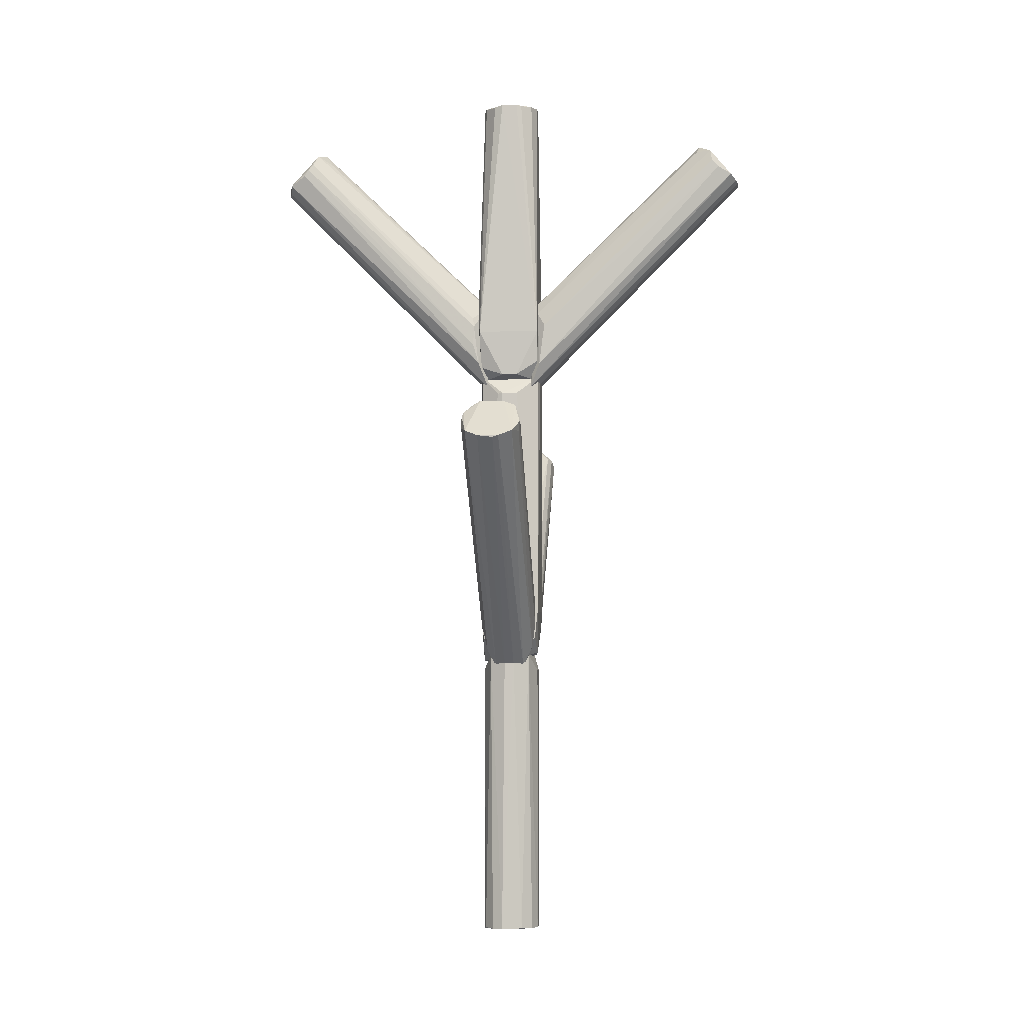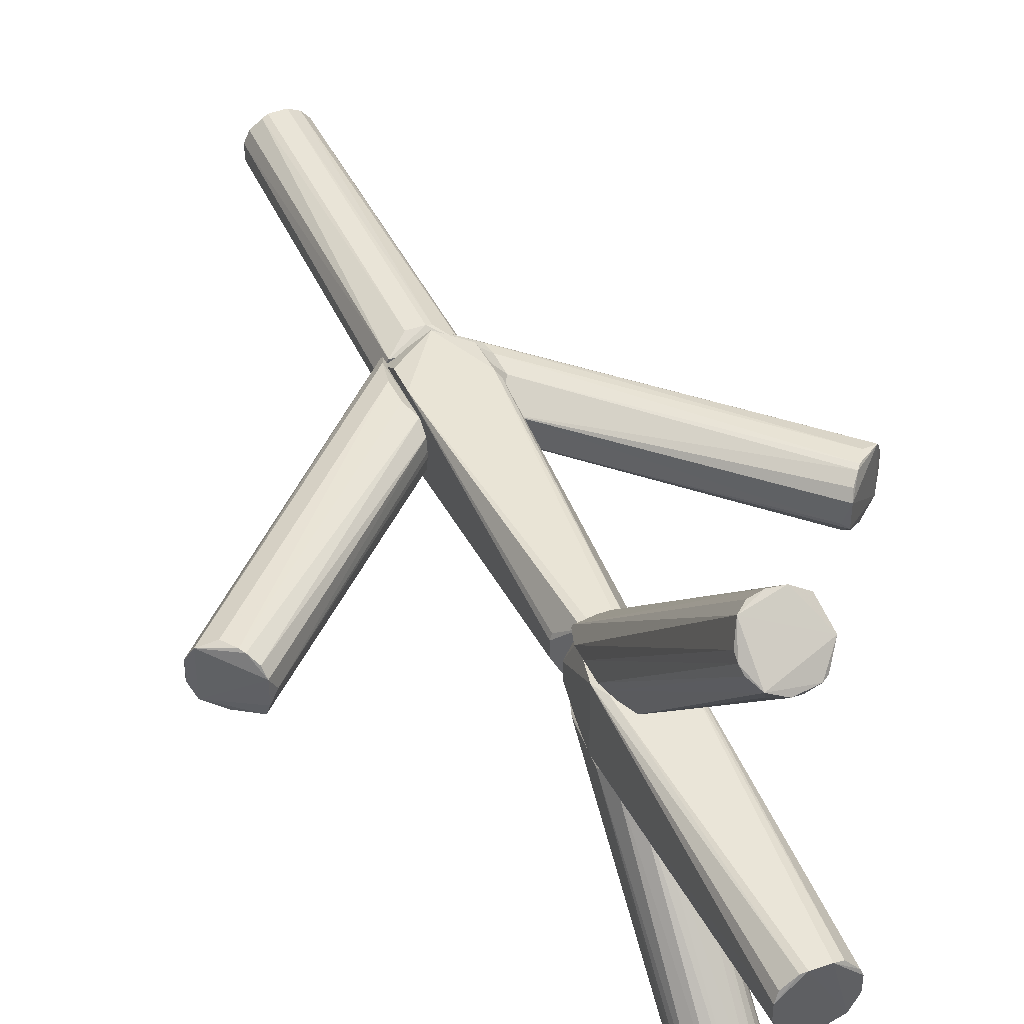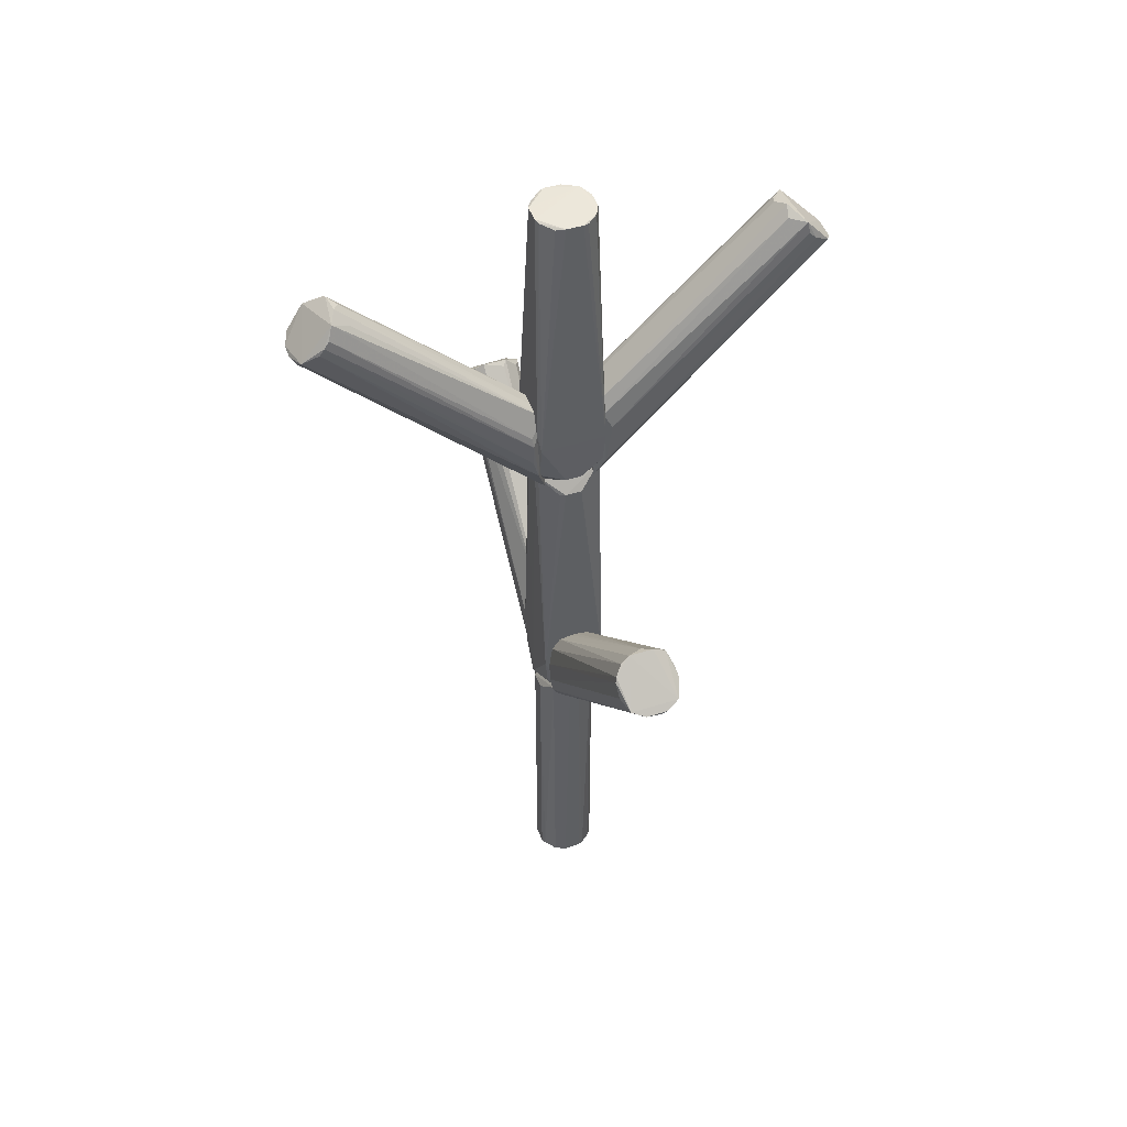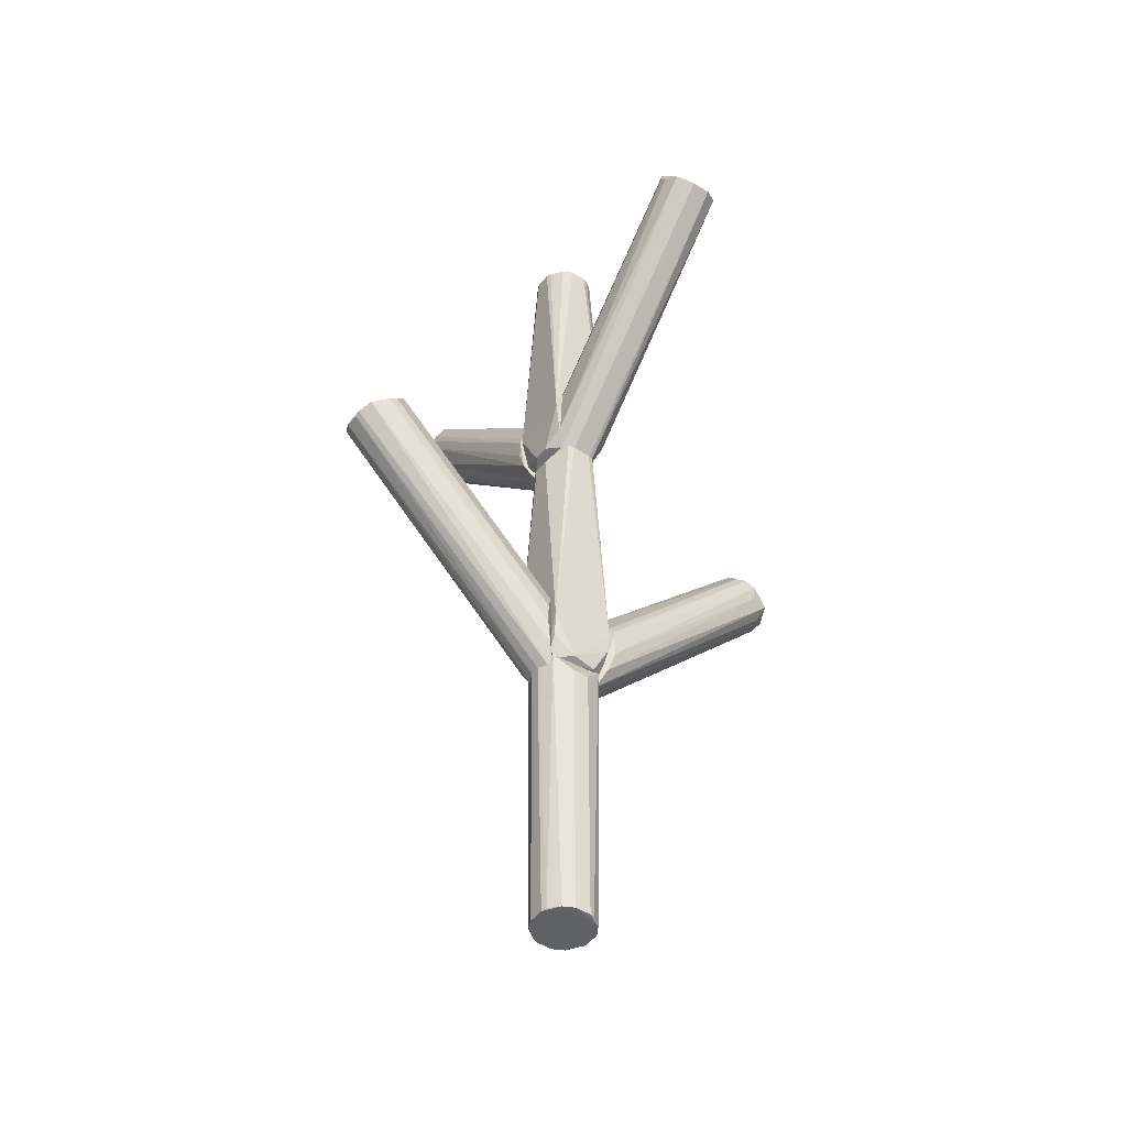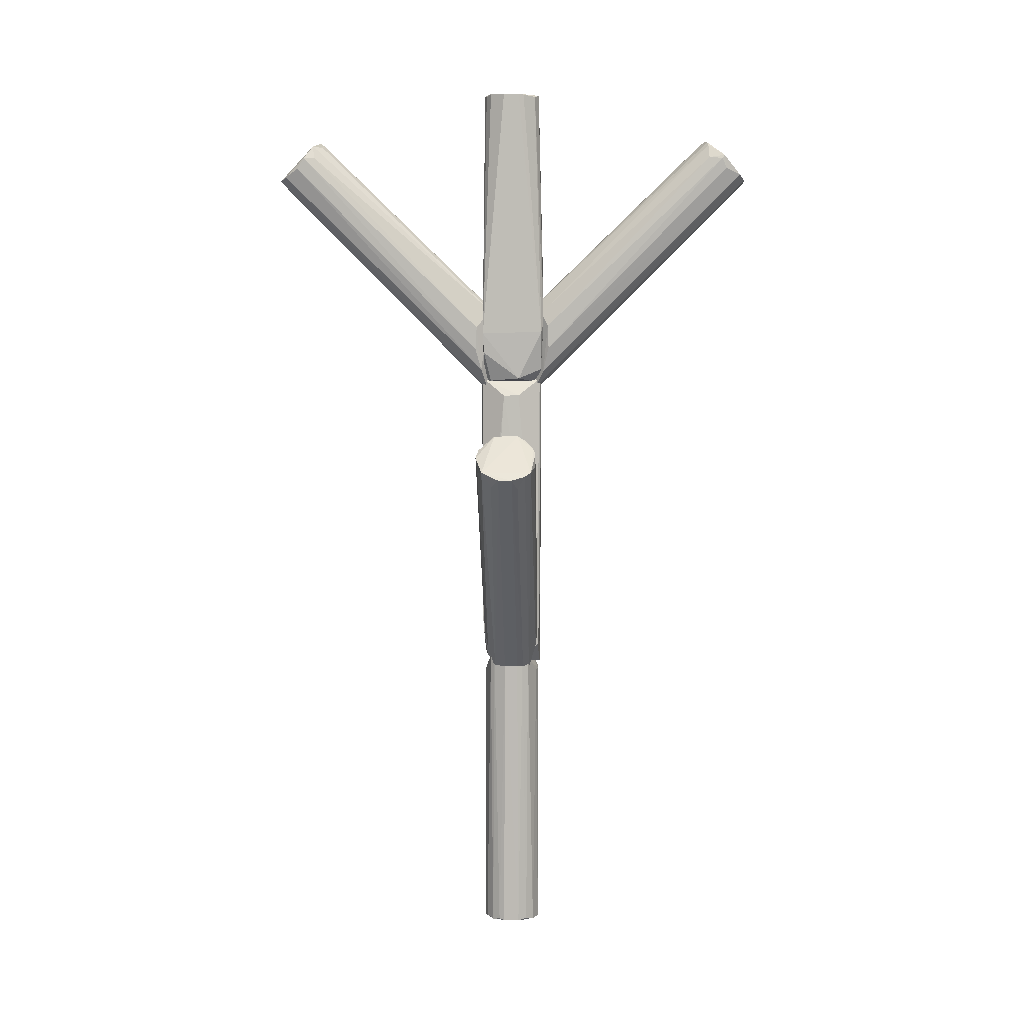
<metadata>
{"format":"obj","ext":"obj","renderer":"f3d","projection":"perspective","resolution":1024,"background":"white","views":[{"elev":-4.9,"azim":-84.5,"up":"+Z"},{"elev":43.0,"azim":-23.2,"up":"+Y"},{"elev":47.6,"azim":-109.9,"up":"+Z"},{"elev":-46.2,"azim":-35.2,"up":"+Z"},{"elev":5.0,"azim":91.6,"up":"+Z"}]}
</metadata>
<code>
o hull_0
v 0.01632 -0.003919 0.1623
v 0.02231 0.01605 0.1875
v 0.02291 -0.01604 0.188
v 0.1182 0.01148 0.3076
v 0.01604 -0.004956 0.2143
v 0.01362 -0.009813 0.1625
v 0.1171 -0.01326 0.3037
v 0.1408 0.003582 0.2874
v 0.1408 -0.003741 0.2874
v 0.01463 0.008236 0.2126
v 0.1387 0.01091 0.2895
v 0.1137 -0.004532 0.3086
v 0.1276 -0.01678 0.299
v 0.1166 -0.006686 0.3105
v 0.1366 0.01405 0.2916
v 0.01291 0.01073 0.163
v 0.0214 0.0151 0.1785
v 0.01517 0.007195 0.1621
v 0.02209 -0.01627 0.2
v 0.02238 -0.01326 0.209
v 0.01636 0.003764 0.1624
v 0.1218 -0.0155 0.303
v 0.1266 -0.01579 0.2907
v 0.1345 -0.007925 0.2832
v 0.1345 0.006727 0.2822
v 0.02208 -0.01529 0.2039
v 0.1167 0.00655 0.3106
v 0.0193 -0.01421 0.1754
v 0.1376 -0.01316 0.2916
v 0.1239 0.01638 0.3011
v 0.02221 0.01608 0.2011
v 0.1221 0.01546 0.3034
v 0.1289 0.01605 0.294
f 25 18 11
f 29 14 13
f 29 28 6
f 5 10 6
f 14 29 27
f 15 32 27
f 29 15 27
f 10 32 31
f 6 10 16
f 10 31 16
f 14 5 7
f 15 16 17
f 33 15 17
f 9 6 1
f 32 10 4
f 10 27 4
f 27 32 4
f 5 14 12
f 10 5 12
f 27 10 12
f 14 27 12
f 26 5 19
f 6 28 19
f 5 6 19
f 28 3 19
f 3 13 19
f 13 14 22
f 14 7 22
f 7 26 22
f 26 19 22
f 19 13 22
f 28 29 23
f 29 13 23
f 3 28 23
f 13 3 23
f 5 26 20
f 26 7 20
f 7 5 20
f 16 31 2
f 33 17 2
f 17 16 2
f 32 15 30
f 31 32 30
f 15 33 30
f 2 31 30
f 33 2 30
f 29 9 8
f 1 21 8
f 9 1 8
f 29 6 24
f 9 29 24
f 6 9 24
f 6 16 18
f 21 1 18
f 1 6 18
f 8 21 18
f 25 8 18
f 15 29 11
f 16 15 11
f 29 8 11
f 8 25 11
f 18 16 11
o hull_1
v 0.009449 -0.01458 0.1698
v 0.01617 -0.004497 0.3304
v 0.004818 0.01797 0.3394
v 0.01621 0.004356 0.3306
v -0.01515 0.007231 0.3297
v -0.00844 0.01714 0.3408
v 0.0082 0.01709 0.3405
v -0.004477 -0.01632 0.171
v -0.01622 0.004333 0.3302
v 0.0179 -0.005718 0.1677
v -0.01618 -0.004474 0.33
v -0.01667 -0.01569 0.1803
v 0.01825 0.0172 0.1974
v 0.01825 -0.01735 0.1963
v 0.01825 0.01615 0.1785
v -0.01674 0.01559 0.18
v -0.01696 0.007598 0.1679
v -0.01694 -0.007742 0.168
v -0.005042 -0.01819 0.3397
v 0.01919 -0.01276 0.2067
v -0.005029 0.01799 0.3395
v 0.008219 -0.01729 0.3407
v 0.01781 0.006562 0.168
v 0.01744 -0.01657 0.1858
v -0.01735 0.0172 0.1963
v -0.01735 -0.01735 0.1953
v 0.02 0.01545 0.2013
v -0.008461 -0.01734 0.341
v 0.004828 -0.01817 0.3396
v 0.004631 0.0172 0.166
f 39 58 38
f 61 39 42
f 59 42 58
f 50 59 58
f 39 61 40
f 61 55 40
f 55 37 40
f 59 50 51
f 50 63 51
f 40 37 60
f 57 34 43
f 34 51 43
f 51 63 43
f 47 57 43
f 37 55 35
f 55 47 35
f 60 37 35
f 59 61 44
f 61 42 44
f 42 59 44
f 39 40 36
f 61 59 52
f 59 47 52
f 34 57 41
f 51 34 41
f 47 59 41
f 57 47 41
f 47 43 53
f 43 60 53
f 35 47 53
f 60 35 53
f 48 63 46
f 40 60 46
f 60 48 46
f 36 40 46
f 63 36 46
f 50 58 49
f 63 50 49
f 58 63 49
f 63 48 56
f 48 60 56
f 60 43 56
f 43 63 56
f 58 39 54
f 63 58 54
f 39 36 54
f 36 63 54
f 55 61 62
f 47 55 62
f 61 52 62
f 52 47 62
f 59 51 45
f 41 59 45
f 51 41 45
f 42 39 38
f 58 42 38
o hull_2
v -0.001687 0.0167 0.3358
v -0.01212 0.1208 0.4822
v 0.001531 0.01671 0.3359
v -0.007928 0.1386 0.4591
v -0.01672 0.1264 0.4725
v -0.01515 0.02262 0.377
v -0.009817 0.01362 0.3342
v 0.01301 0.01826 0.3806
v 0.01301 0.1376 0.4633
v 0.01301 0.01931 0.345
v 0.0162 0.1293 0.4672
v 0.01598 0.02257 0.3594
v 0.005679 0.1408 0.4602
v 0.002392 0.1136 0.4813
v 0.001491 0.0256 0.344
v -0.00368 0.1171 0.4841
v -0.01619 0.02238 0.3603
v -0.001647 0.1408 0.4591
v 0.0151 0.1191 0.4737
v -0.008477 0.1116 0.4762
v -0.01577 0.1235 0.4758
v 0.01672 0.1268 0.4731
v -0.01652 0.1288 0.4688
v 0.005918 0.01571 0.3859
v -0.01631 0.02194 0.3717
v 0.01614 0.02203 0.3727
v 0.01061 0.1187 0.4812
v -0.008405 0.01453 0.3843
v -0.01316 0.1376 0.4633
v -0.01526 0.0193 0.3492
v -0.002765 0.01655 0.3873
v 0.007644 0.1181 0.4831
v 0.008238 0.01463 0.3355
v 0.01615 0.1282 0.4749
f 80 88 68
f 64 66 70
f 92 70 93
f 91 88 93
f 70 91 93
f 73 89 71
f 70 66 96
f 72 73 96
f 91 70 96
f 87 91 96
f 71 87 96
f 73 71 96
f 83 91 79
f 92 93 86
f 73 72 75
f 85 89 75
f 89 73 75
f 81 92 76
f 72 96 76
f 89 85 82
f 71 89 82
f 91 83 65
f 79 95 65
f 83 79 65
f 92 81 67
f 70 92 67
f 81 70 67
f 87 95 77
f 95 79 77
f 75 72 74
f 85 75 74
f 95 87 90
f 87 71 90
f 71 82 90
f 90 82 97
f 76 92 97
f 72 76 97
f 82 85 97
f 65 95 97
f 92 65 97
f 85 74 97
f 74 72 97
f 95 90 97
f 88 91 69
f 84 88 69
f 91 65 69
f 65 84 69
f 66 64 78
f 64 70 78
f 70 81 78
f 96 66 78
f 81 76 78
f 76 96 78
f 91 87 94
f 79 91 94
f 87 77 94
f 77 79 94
f 93 88 80
f 86 93 80
f 86 80 68
f 88 84 68
f 92 86 68
f 65 92 68
f 84 65 68
o hull_3
v 0.007232 -0.01515 0.5105
v 0.004498 -0.01686 0.3381
v -0.007388 0.01507 0.5105
v 0.01511 0.007305 0.5109
v 0.0165 -0.01663 0.3564
v 0.01146 -0.0126 0.3394
v -0.004651 -0.01684 0.3382
v -0.01511 -0.007308 0.5101
v 0.01264 0.01775 0.3463
v -0.01277 0.01771 0.3465
v -0.004474 -0.01618 0.5107
v -0.004497 0.01617 0.5112
v 0.0172 0.01825 0.3691
v 0.0172 -0.01735 0.3681
v 0.004504 0.01675 0.338
v 0.004353 0.01621 0.5114
v 0.00433 -0.01622 0.511
v -0.014 0.01938 0.3766
v -0.01033 -0.01323 0.5106
v 0.01501 0.01945 0.3742
v 0.0162 0.004389 0.5115
v 0.0162 0.004389 0.3408
v -0.01619 -0.004432 0.5106
v -0.01619 -0.004432 0.3417
v -0.01621 0.004354 0.3416
v -0.01621 0.004354 0.5107
v -0.01408 0.009138 0.5097
v -0.007663 0.01562 0.3387
v -0.01477 -0.01679 0.3497
v 0.009164 0.01406 0.5103
v 0.001461 0.0179 0.3384
v -0.01735 0.01825 0.3681
v -0.01735 -0.01735 0.3681
v 0.01618 -0.004475 0.5114
v -0.007655 -0.01572 0.3387
v 0.0113 -0.01241 0.5117
f 103 99 112
f 123 129 130
f 130 129 122
f 119 110 111
f 102 119 111
f 129 100 115
f 128 115 117
f 115 113 117
f 119 102 103
f 122 129 107
f 115 128 107
f 129 115 107
f 111 131 133
f 98 111 133
f 110 119 106
f 128 117 106
f 117 110 106
f 130 108 116
f 105 130 116
f 108 133 116
f 101 110 127
f 113 101 127
f 110 117 127
f 117 113 127
f 129 123 124
f 123 100 124
f 100 129 124
f 132 104 126
f 104 130 126
f 110 101 118
f 101 113 118
f 131 111 118
f 111 110 118
f 133 131 118
f 113 133 118
f 104 132 125
f 132 122 125
f 107 128 125
f 122 107 125
f 108 130 114
f 130 111 114
f 111 98 114
f 133 108 114
f 98 133 114
f 100 123 109
f 113 115 109
f 115 100 109
f 123 133 109
f 133 113 109
f 123 130 120
f 130 105 120
f 133 123 120
f 105 116 120
f 116 133 120
f 130 104 99
f 102 111 99
f 111 130 99
f 103 102 99
f 122 132 121
f 130 122 121
f 132 126 121
f 126 130 121
f 119 103 112
f 128 106 112
f 106 119 112
f 104 125 112
f 125 128 112
f 99 104 112
o hull_4
v -0.01385 -0.009482 0.164
v -0.01451 -0.008432 0.1624
v -0.02117 -0.01629 0.199
v -0.01671 0.001508 0.2149
v -0.1237 -0.01642 0.3007
v -0.02155 0.01603 0.1866
v -0.1223 0.01549 0.3035
v -0.1378 0.013 0.2916
v -0.1378 -0.01316 0.2916
v -0.1284 -0.01666 0.2975
v -0.01657 0.00266 0.1624
v -0.1179 -0.01316 0.3084
v -0.0147 0.00811 0.212
v -0.02127 0.0161 0.2
v -0.1241 0.0164 0.3012
v -0.0146 -0.008278 0.2119
v -0.01654 -0.00282 0.1624
v -0.02138 -0.01623 0.1874
v -0.1274 -0.01601 0.2924
v -0.01735 0.01301 0.2078
v -0.01735 -0.01316 0.2079
v -0.1184 0.01151 0.3078
v -0.01841 -0.01421 0.1743
v -0.01841 0.01301 0.1723
v -0.1127 -0.001559 0.3084
v -0.1169 -0.006714 0.3107
v -0.1409 -0.002693 0.2874
v -0.1409 -0.005835 0.2885
v -0.1409 0.005675 0.2885
v -0.1289 0.01602 0.2939
v -0.117 0.006572 0.3109
v -0.0167 -0.001664 0.2149
v -0.01461 0.008263 0.1625
f 152 151 143
f 140 141 164
f 137 165 149
f 146 137 149
f 141 161 142
f 164 141 142
f 161 135 142
f 156 152 142
f 135 156 142
f 161 141 162
f 165 137 158
f 137 146 158
f 146 164 158
f 149 165 158
f 141 157 166
f 135 144 166
f 162 141 166
f 144 162 166
f 136 145 138
f 147 140 153
f 166 157 153
f 146 166 153
f 145 136 154
f 149 145 154
f 136 156 154
f 157 141 139
f 141 163 139
f 153 157 139
f 147 153 139
f 140 164 155
f 164 146 155
f 153 140 155
f 146 153 155
f 156 136 151
f 152 156 151
f 161 162 160
f 162 144 160
f 141 140 148
f 140 147 148
f 163 141 148
f 139 163 148
f 147 139 148
f 146 149 134
f 156 135 134
f 166 146 134
f 135 166 134
f 149 154 134
f 154 156 134
f 135 161 150
f 144 135 150
f 161 160 150
f 160 144 150
f 145 149 159
f 142 145 159
f 164 142 159
f 158 164 159
f 149 158 159
f 145 142 143
f 142 152 143
f 138 145 143
f 136 138 143
f 151 136 143
o hull_5
v 0.01406 -0.01842 0.3461
v 0.007081 -0.01522 0.3856
v -0.004974 -0.01603 0.3348
v -0.01421 -0.1367 0.4644
v -0.003676 -0.1172 0.484
v -0.01651 -0.1289 0.4688
v 0.01617 -0.1293 0.4671
v 0.01512 -0.1193 0.4738
v 0.007335 -0.1147 0.4802
v -0.003801 -0.01635 0.3865
v 0.01595 -0.02183 0.3586
v 0.01301 -0.1367 0.4623
v 0.01616 -0.02109 0.3717
v -0.01096 -0.01271 0.3342
v -0.008977 -0.1399 0.4612
v 0.005679 -0.1409 0.4602
v -0.01657 -0.1251 0.473
v -0.008278 -0.0146 0.3836
v 0.01175 -0.1203 0.4809
v -0.009522 -0.1159 0.4796
v 0.008265 -0.01461 0.3342
v 0.01056 -0.01304 0.3818
v 0.003373 -0.1137 0.4811
v 0.005936 -0.0157 0.3344
v 0.01656 -0.1255 0.4735
v -0.01316 -0.01735 0.3796
v -0.01526 -0.01842 0.3482
v -0.01526 -0.1241 0.479
v -0.01618 -0.02155 0.372
v -0.00479 -0.1409 0.4602
f 189 185 175
f 182 196 190
f 196 182 194
f 182 191 185
f 194 182 185
f 171 194 185
f 191 182 178
f 194 172 170
f 172 195 193
f 180 170 193
f 170 172 193
f 180 184 188
f 184 168 188
f 167 188 179
f 171 185 189
f 184 180 192
f 195 194 192
f 193 195 192
f 180 193 192
f 182 190 187
f 190 180 187
f 178 182 187
f 167 178 187
f 180 188 187
f 188 167 187
f 191 178 173
f 178 167 173
f 190 196 169
f 196 180 169
f 180 190 169
f 171 184 186
f 194 171 186
f 184 192 186
f 192 194 186
f 179 191 177
f 167 179 177
f 191 173 177
f 173 167 177
f 185 191 174
f 188 185 174
f 191 179 174
f 179 188 174
f 180 196 181
f 196 194 181
f 170 180 181
f 194 170 181
f 184 171 176
f 168 184 176
f 171 189 176
f 189 168 176
f 195 172 183
f 194 195 183
f 172 194 183
f 188 168 175
f 185 188 175
f 168 189 175
o hull_6
v 0.0137 -0.01275 0.1703
v 0.01568 -0.0104 0.1691
v -0.01871 -0.002737 0.1674
v -0.01622 0.004322 0.004926
v 0.0186 -0.003811 0.1676
v 0.01764 0.0069 0.1681
v -0.004467 -0.01618 0.1603
v -0.004467 -0.01618 0.005148
v -0.01031 -0.01324 0.005197
v 0.007276 0.01513 0.1607
v -0.01331 0.01022 0.004764
v 0.01617 -0.004505 0.004448
v -0.0148 0.01137 0.1694
v 0.01563 0.01021 0.1689
v -0.004507 0.01617 0.004452
v -0.004507 0.01617 0.161
v 0.01405 0.009178 0.005236
v -0.01618 -0.004467 0.005129
v 0.01858 0.003652 0.1675
v -0.01485 -0.01157 0.1697
v 0.01621 0.004361 0.004245
v 0.004323 -0.01622 0.004945
v 0.004323 -0.01622 0.1605
v 0.007216 -0.01516 0.005368
v -0.007404 0.01506 0.00506
v 0.01228 -0.01145 0.004115
v 0.004362 0.01621 0.1612
v 0.004362 0.01621 0.004249
v -0.01509 -0.007342 0.0057
v -0.0187 0.002579 0.1673
v 0.01029 0.01326 0.004192
v 0.01506 -0.007402 0.005058
f 213 210 202
f 215 201 217
f 223 209 210
f 209 197 210
f 197 209 216
f 203 197 216
f 223 224 211
f 214 199 200
f 209 207 200
f 203 216 204
f 216 205 204
f 209 223 212
f 223 211 212
f 220 197 219
f 197 203 219
f 203 204 219
f 199 216 226
f 216 209 226
f 200 199 226
f 209 200 226
f 197 220 222
f 205 214 222
f 211 224 222
f 207 211 222
f 200 207 222
f 214 200 222
f 204 205 222
f 224 227 222
f 227 217 222
f 207 209 221
f 211 207 221
f 209 212 221
f 212 211 221
f 217 201 208
f 201 228 208
f 222 217 208
f 228 222 208
f 217 227 213
f 227 210 213
f 220 219 218
f 219 204 218
f 222 220 218
f 204 222 218
f 199 214 225
f 214 205 225
f 216 199 225
f 205 216 225
f 201 197 198
f 228 201 198
f 197 222 198
f 222 228 198
f 224 223 206
f 223 210 206
f 227 224 206
f 210 227 206
f 201 215 202
f 215 217 202
f 197 201 202
f 210 197 202
f 217 213 202

</code>
